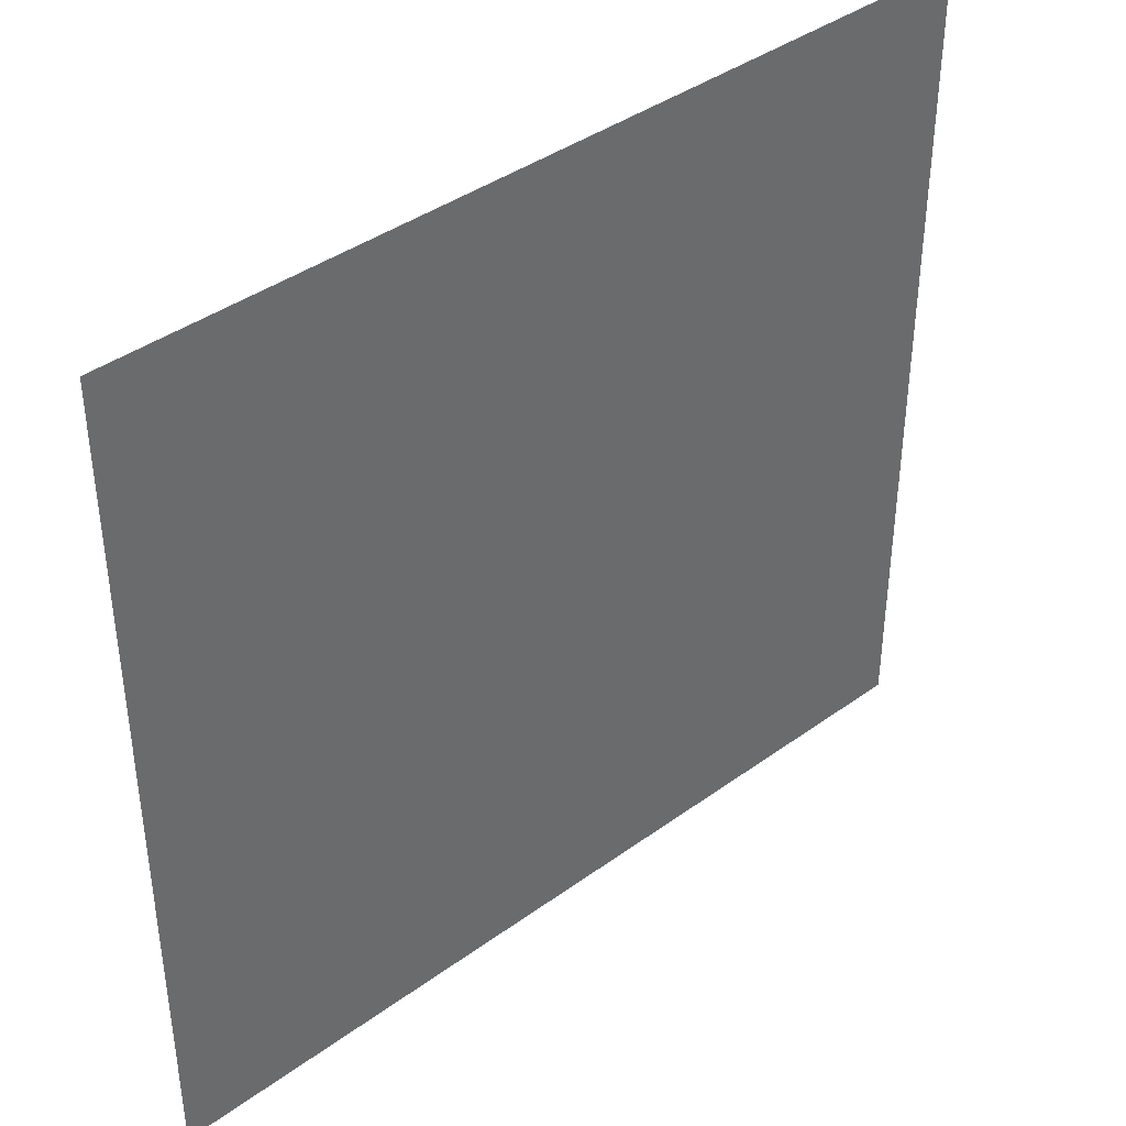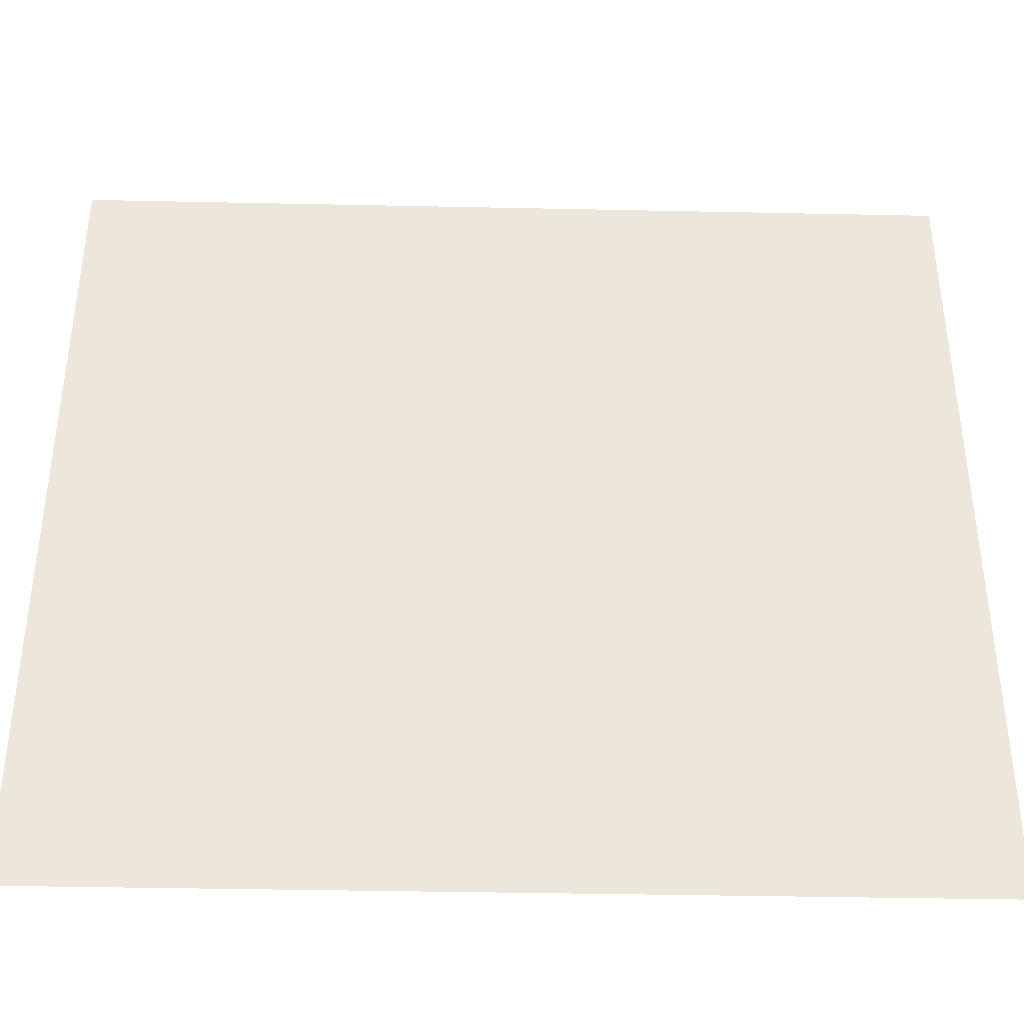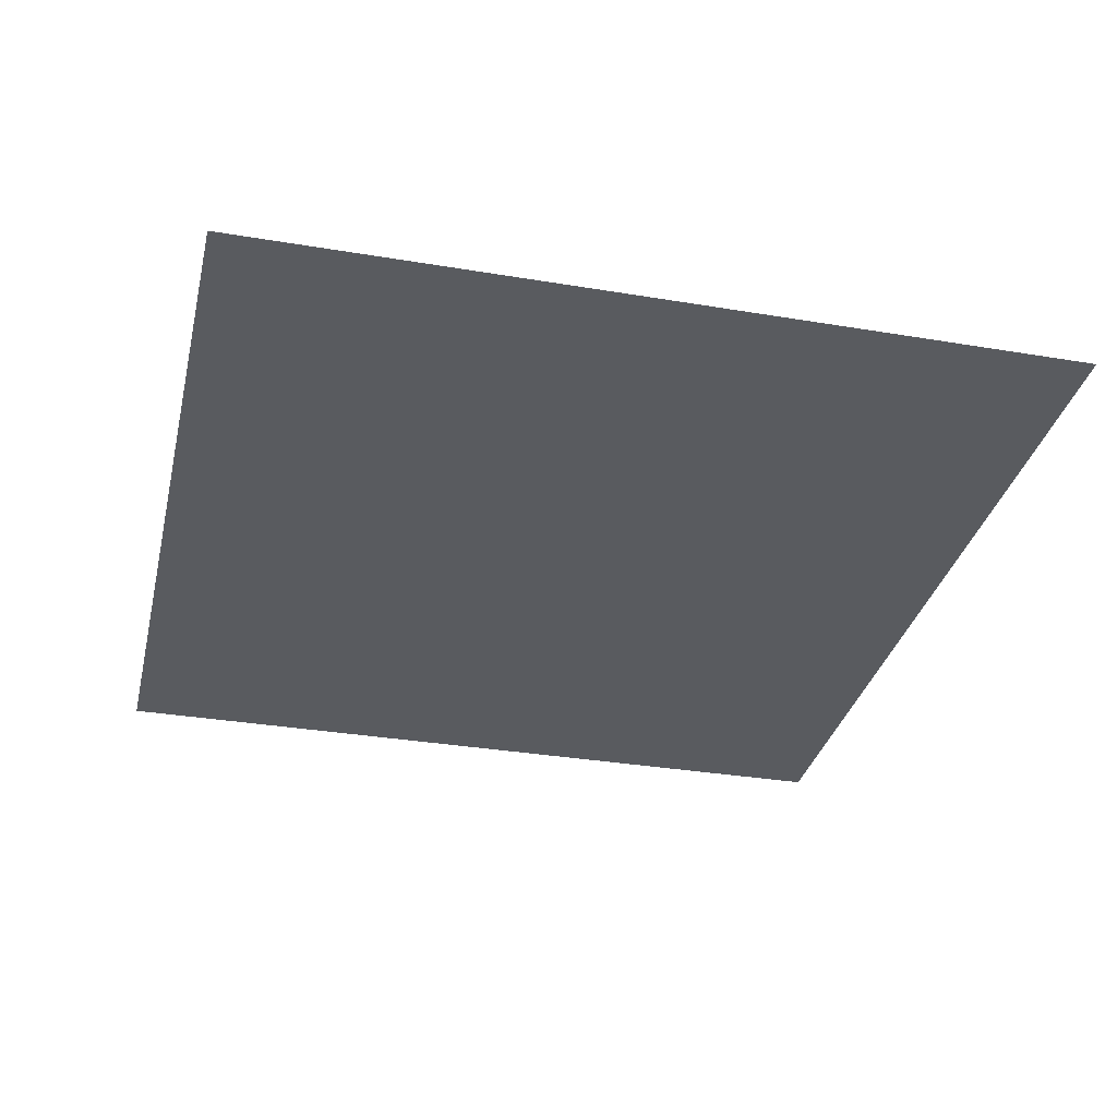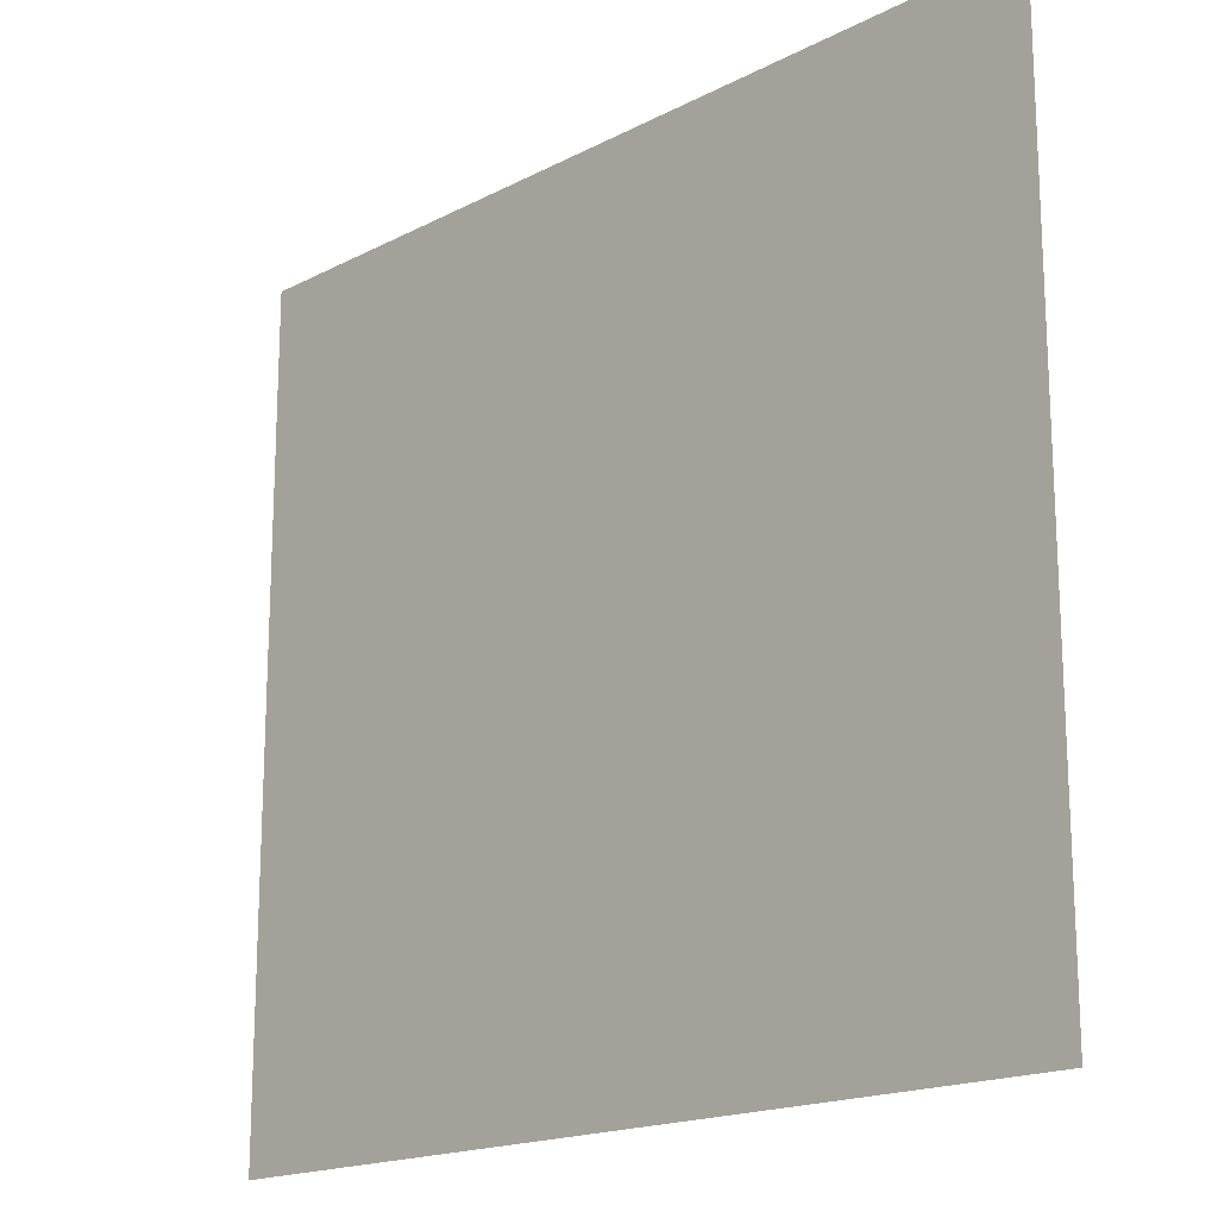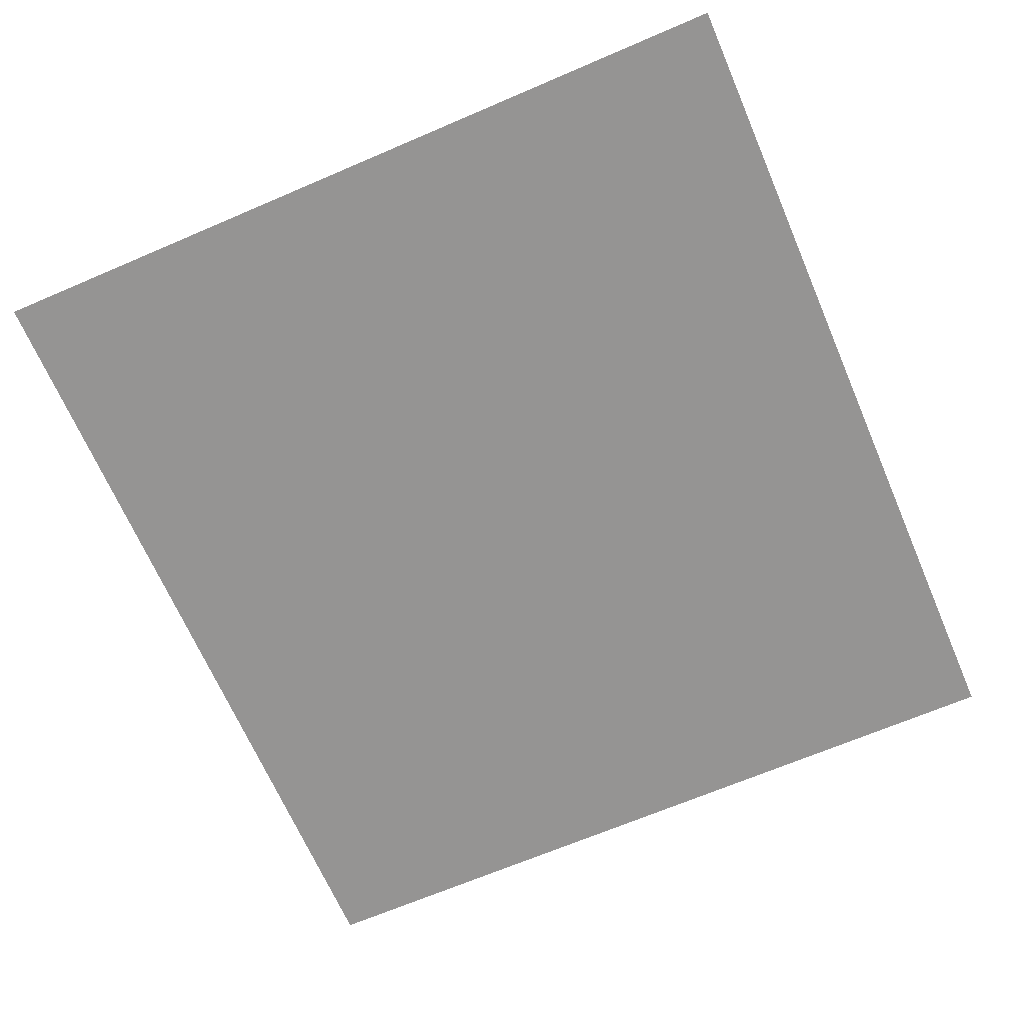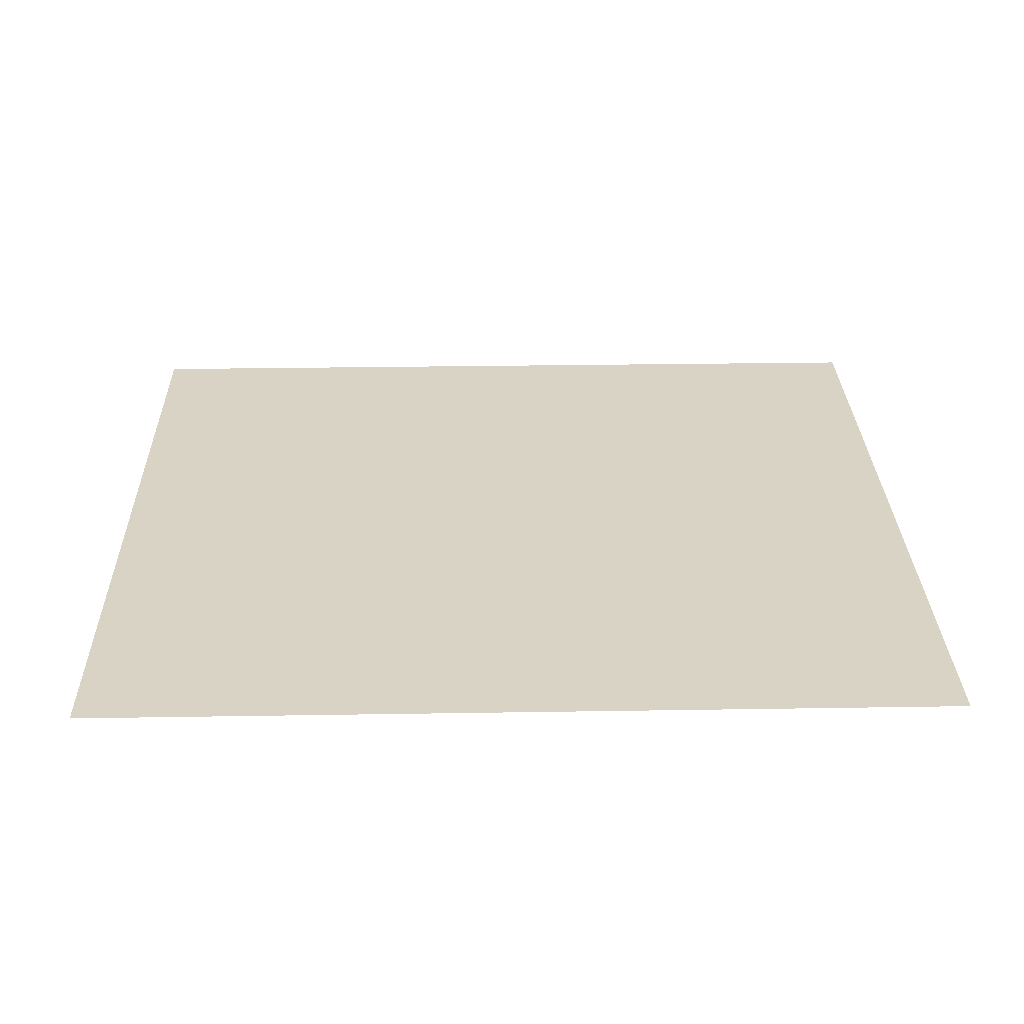
<metadata>
{"format":"obj","ext":"obj","renderer":"f3d","projection":"perspective","resolution":1024,"background":"white","views":[{"elev":40.1,"azim":138.2,"up":"+Z"},{"elev":-39.2,"azim":-1.5,"up":"+Z"},{"elev":-32.7,"azim":-103.1,"up":"+Y"},{"elev":-17.6,"azim":-134.4,"up":"+Z"},{"elev":-67.2,"azim":-66.7,"up":"+Y"},{"elev":28.3,"azim":178.6,"up":"+Y"}]}
</metadata>
<code>
v 12.7 49.6 -2.845e-21
v 12.7 49.6 11.91
v 0 49.6 11.91
v 0 49.6 -2.845e-21
f 2 1 3
f 1 4 3

</code>
